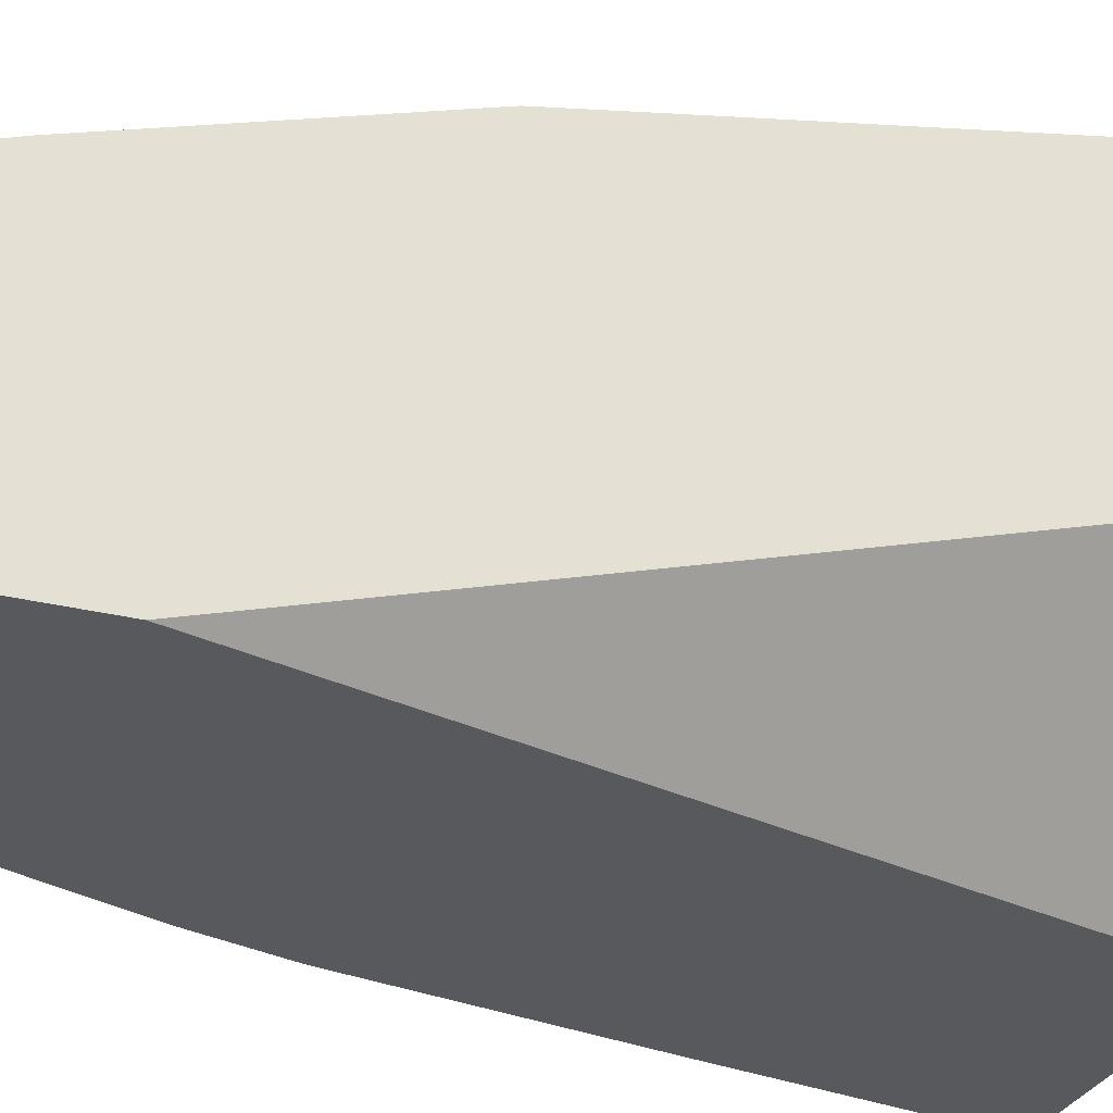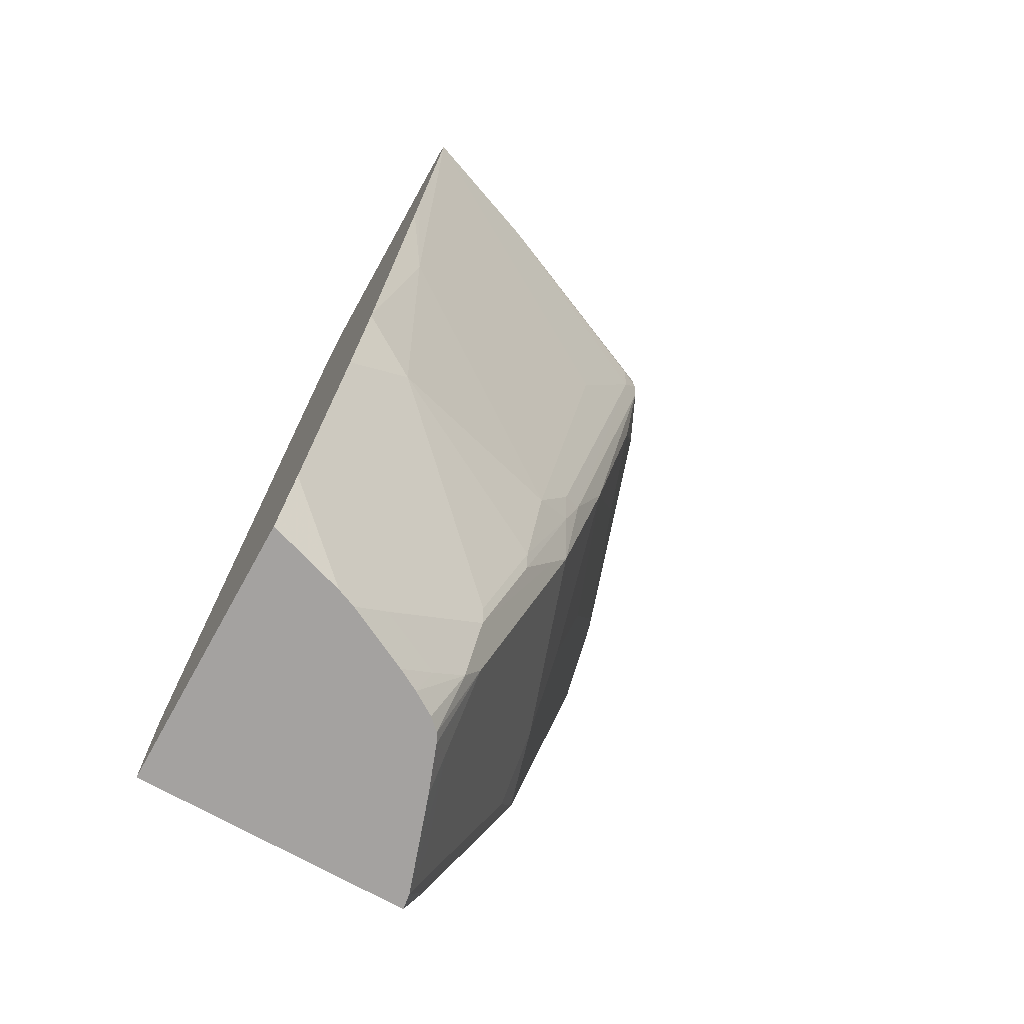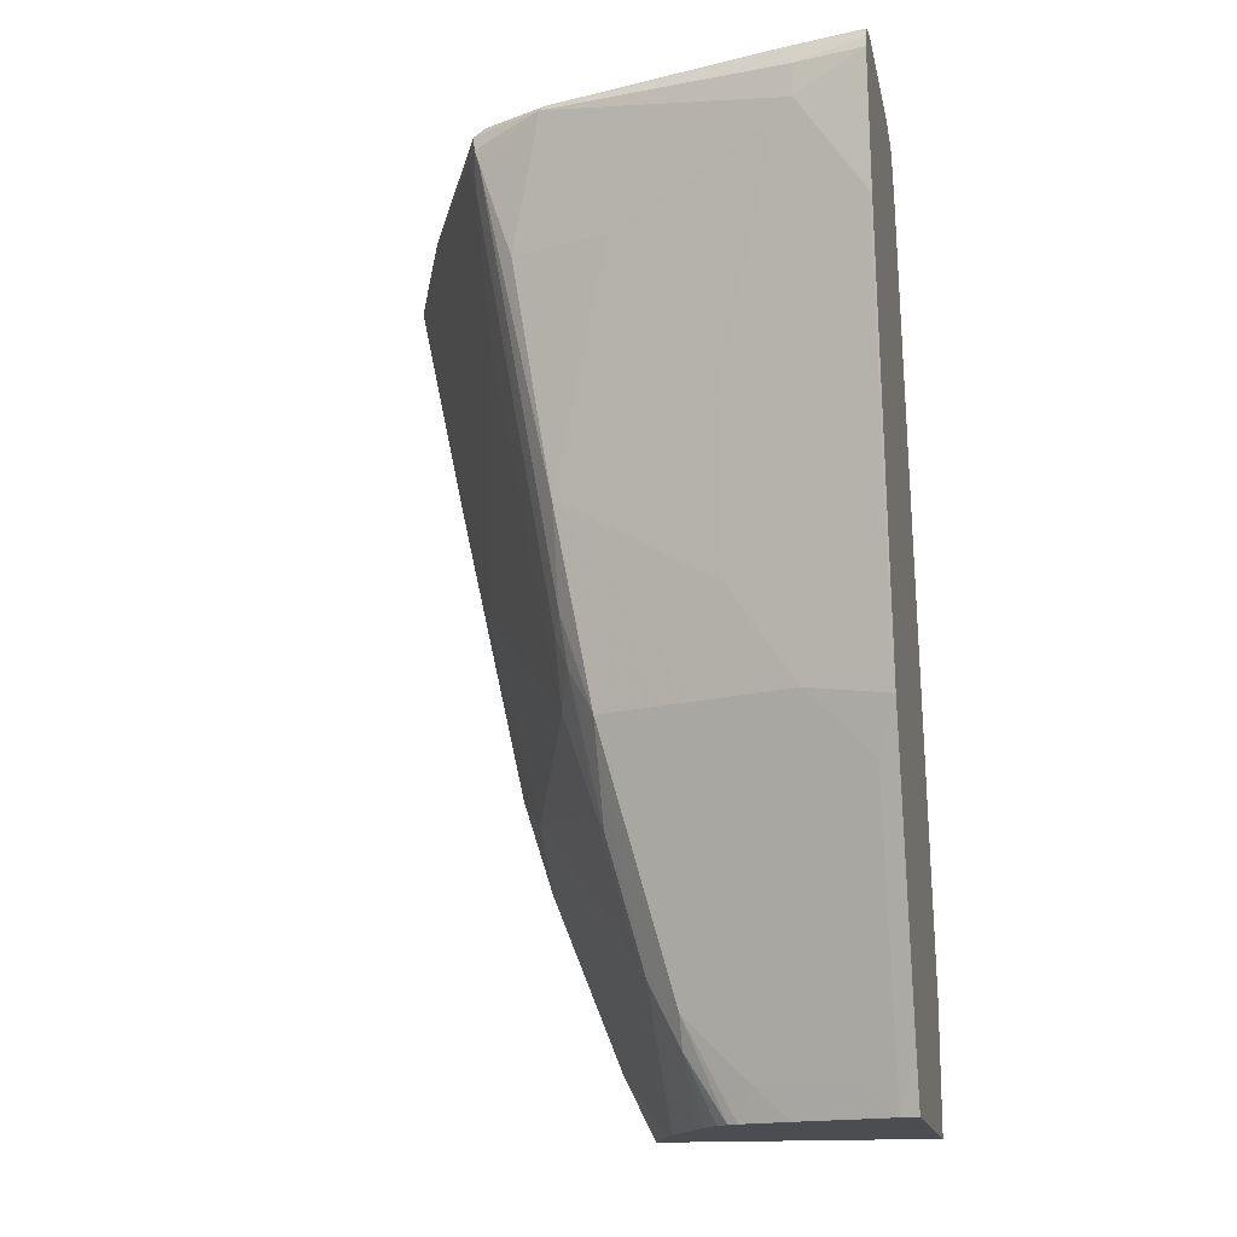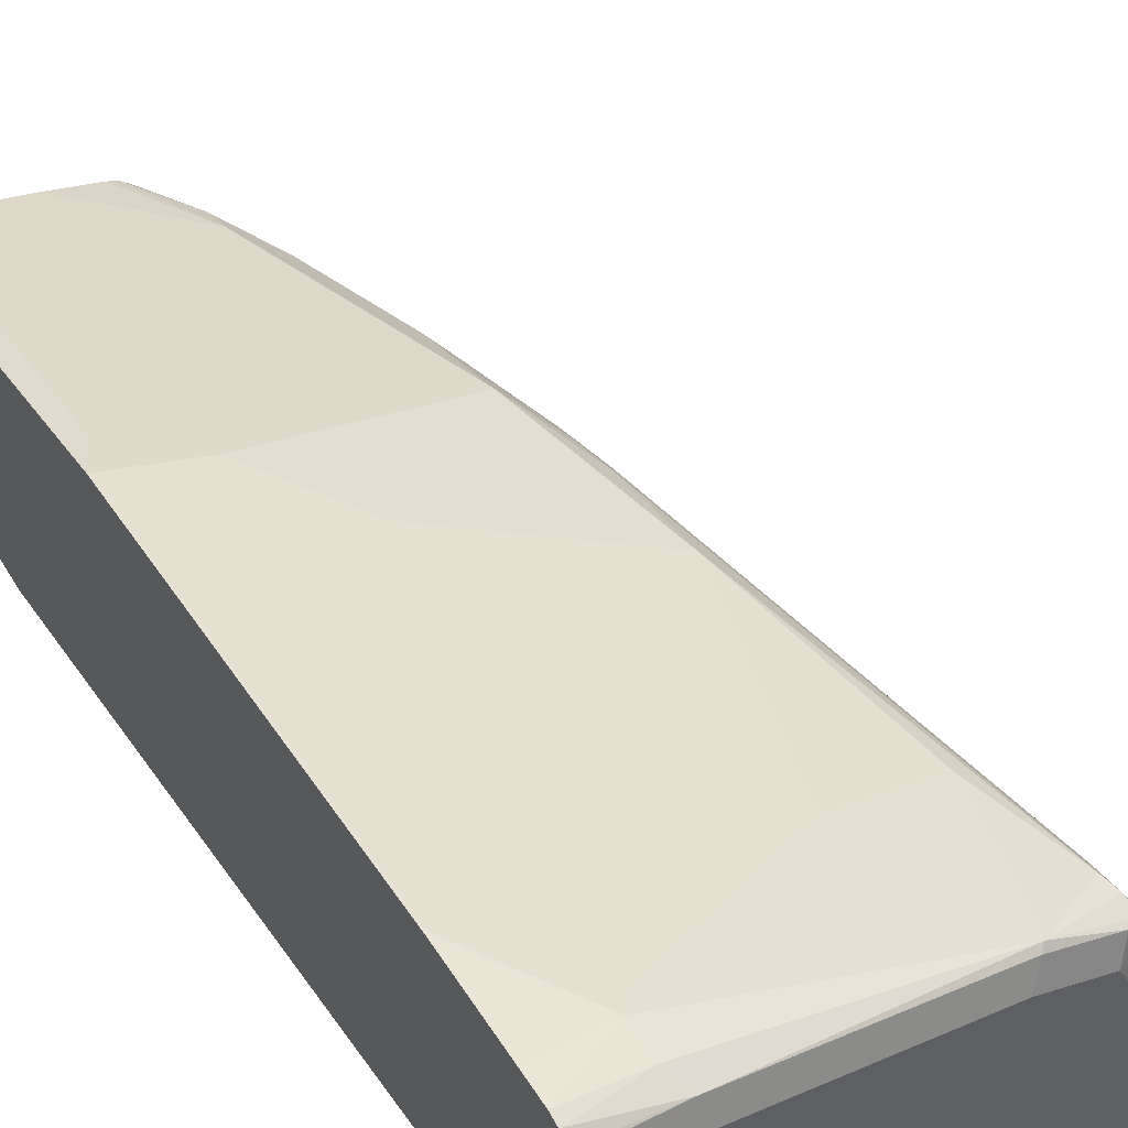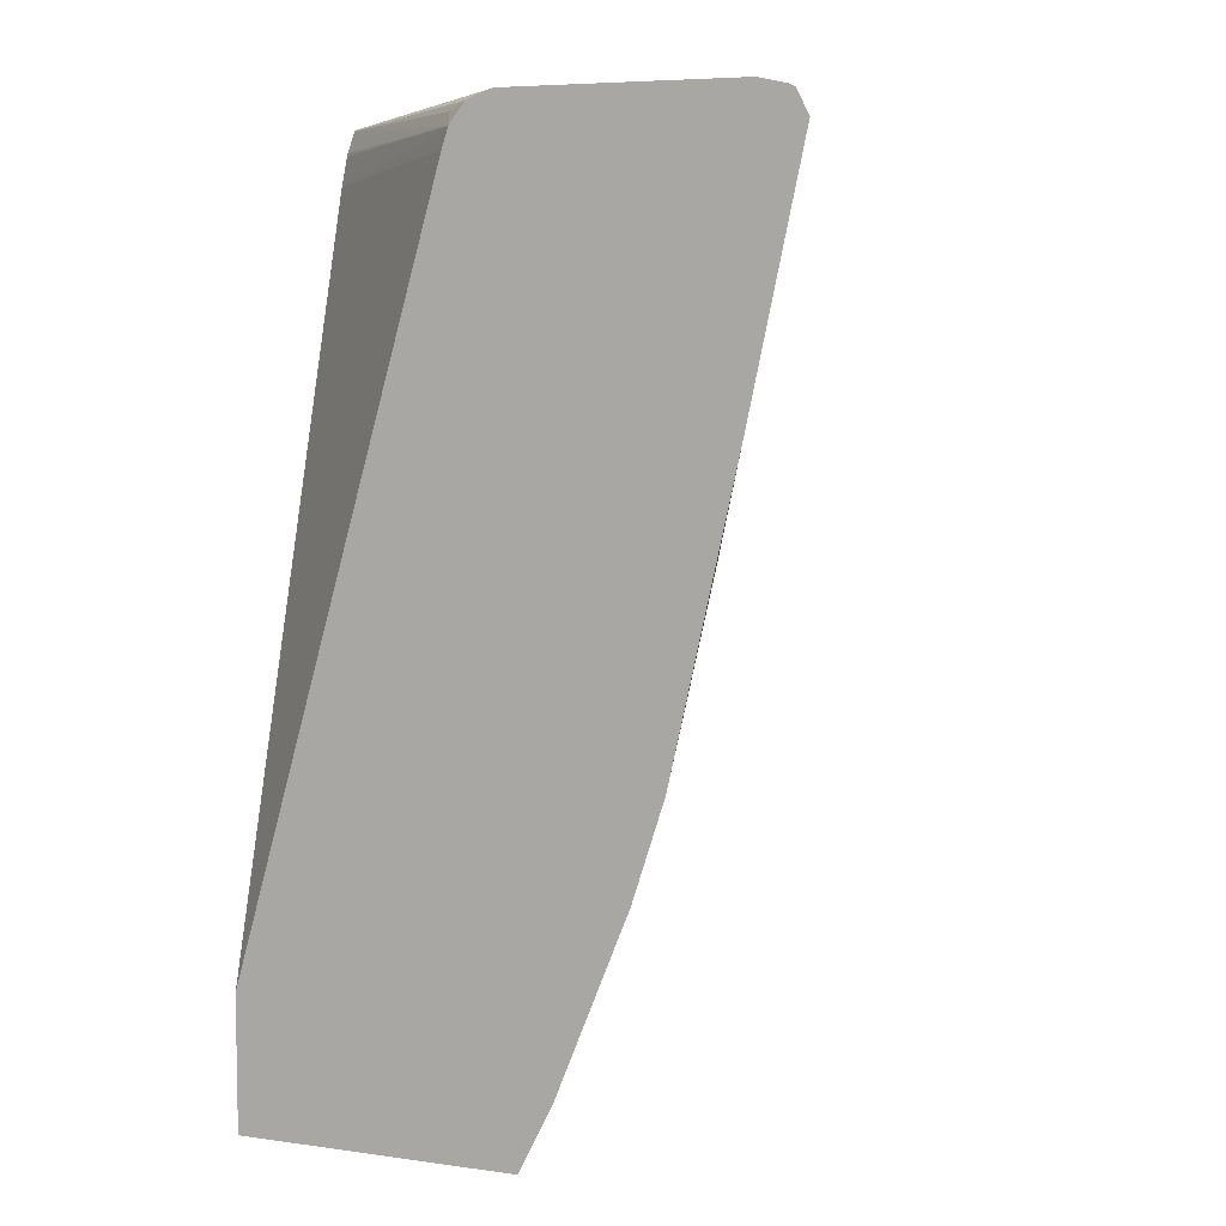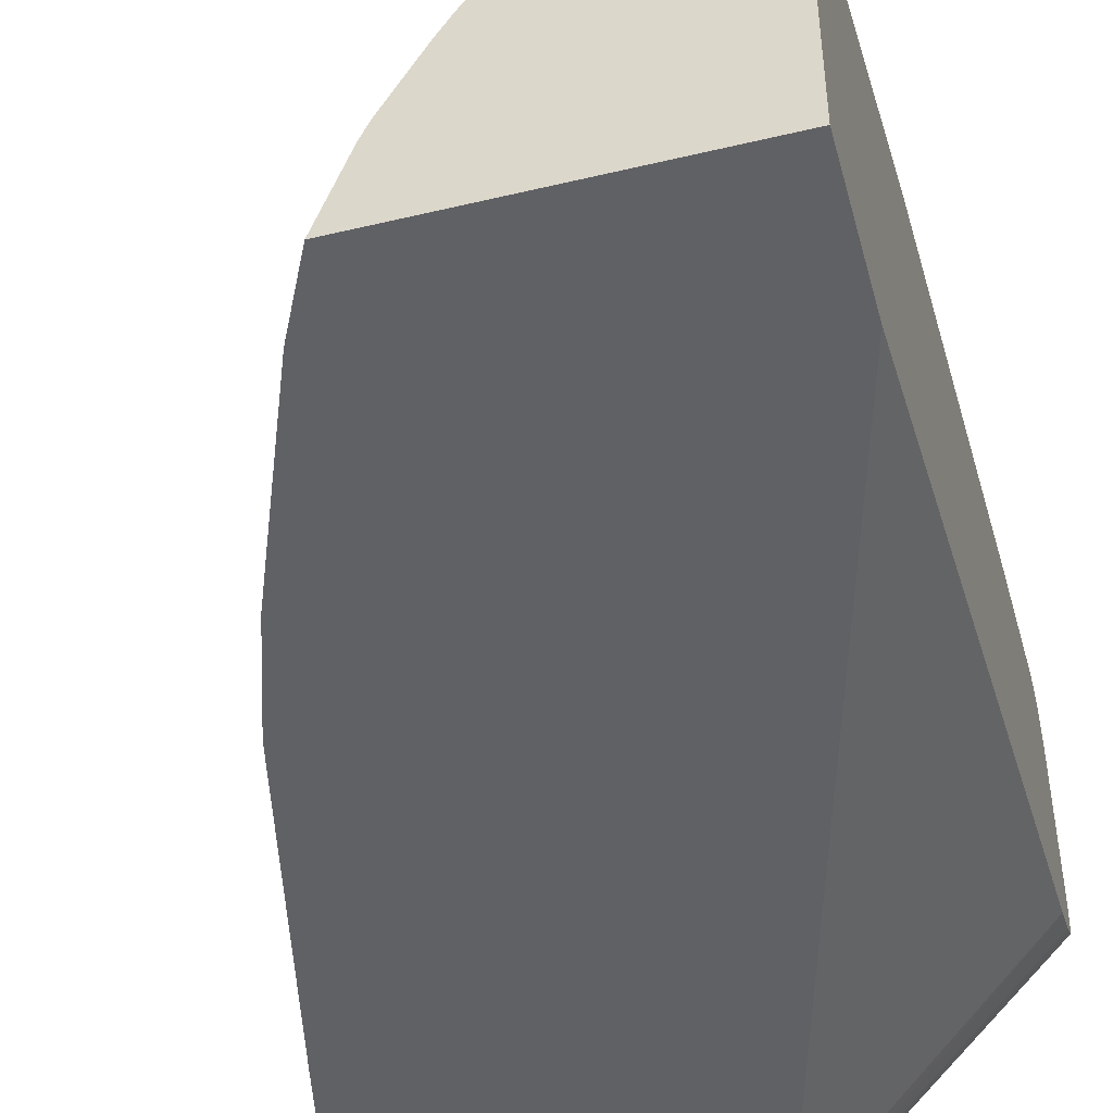
<metadata>
{"format":"obj","ext":"obj","renderer":"f3d","projection":"perspective","resolution":1024,"background":"white","views":[{"elev":-29.9,"azim":69.9,"up":"+Z"},{"elev":-72.7,"azim":-119.1,"up":"+Y"},{"elev":-15.8,"azim":11.2,"up":"+Y"},{"elev":55.7,"azim":149.1,"up":"+Z"},{"elev":6.6,"azim":-158.0,"up":"+Y"},{"elev":-48.1,"azim":15.0,"up":"+Z"}]}
</metadata>
<code>
v -0.733 0.4653 0.3581
v -0.6468 0.3722 0.5235
v -0.7027 0.4746 0.4374
v -0.7213 0.4746 0.3816
v -0.7262 0.4789 0.3581
v -0.7063 0.339 0.3581
v -0.6841 0.2606 0.3746
v -0.6468 0.4467 0.5607
v -0.6096 0.1676 0.5049
v -0.6096 0.2048 0.5235
v -0.6515 0.4653 0.5584
v -0.6468 0.4746 0.5677
v -0.691 0.4793 0.4467
v -0.7011 0.4777 0.4281
v -0.7233 0.4804 0.3581
v -0.7024 0.3203 0.3581
v -0.6651 0.1528 0.3581
v -0.6646 0.1506 0.3581
v -0.6468 0.1303 0.3932
v -0.6282 0.149 0.4491
v -0.6422 0.456 0.5724
v -0.6453 0.4653 0.5708
v -0.605 0.2141 0.5352
v -0.6018 0.1861 0.5274
v -0.591 0.1117 0.5049
v -0.605 0.4746 0.591
v -0.6391 0.4777 0.5708
v -0.6329 0.484 0.5584
v -0.6453 0.4777 0.5584
v -0.6887 0.484 0.4281
v -0.7073 0.484 0.3723
v -0.7073 0.484 0.3581
v -0.6468 0.09522 0.3581
v -0.6468 0.1117 0.3746
v -0.5724 0.03723 0.4863
v -0.6236 0.4002 0.5724
v -0.605 0.2699 0.5538
v -0.5863 0.1582 0.5352
v -0.5863 0.1396 0.5259
v -0.5863 0.1024 0.5072
v -0.5771 0.4467 0.5957
v -0.5305 0.4374 0.6096
v -0.4747 0.4374 0.6282
v -0.4654 0.4467 0.6329
v -0.4654 0.4653 0.6329
v -0.4716 0.4777 0.6267
v -0.6018 0.4777 0.5894
v -0.6143 0.4095 0.577
v -0.5677 0.4002 0.591
v -0.5956 0.484 0.577
v -0.5771 0.484 0.3581
v -0.6054 -0.008466 0.3581
v -0.5724 -0.04591 0.4032
v -0.5681 -0.04591 0.414
v -0.5677 0.02795 0.4886
v -0.5305 0.1582 0.5538
v -0.4747 0.1582 0.5724
v -0.5119 0.2141 0.5724
v -0.5119 0.3071 0.591
v -0.5677 0.1396 0.5352
v -0.5677 0.04657 0.4979
v -0.5491 0.009325 0.4979
v -0.4654 0.3536 0.6143
v -0.4281 0.3909 0.6329
v -0.4272 0.4477 0.6405
v -0.4272 0.4653 0.6427
v -0.4272 0.3918 0.6332
v -0.4272 0.4715 0.6411
v -0.4272 0.4771 0.6372
v -0.4272 0.4789 0.6356
v -0.4654 0.484 0.6143
v -0.4272 0.484 0.5212
v -0.4272 0.4795 0.5013
v -0.572 0.4827 0.3581
v -0.5867 -0.04591 0.3581
v -0.605 -0.009296 0.3583
v -0.5495 -0.04591 0.4513
v -0.5677 -0.02792 0.4328
v -0.5677 0.009325 0.47
v -0.5491 -0.009296 0.4886
v -0.5305 -0.009296 0.4979
v -0.4272 0.1499 0.5847
v -0.4374 0.1955 0.591
v -0.4747 0.2513 0.591
v -0.5026 0.2233 0.577
v -0.4374 0.121 0.5724
v -0.4654 0.2606 0.5957
v -0.527 -0.04591 0.4848
v -0.5212 -0.04591 0.4877
v -0.4374 0.2885 0.6096
v -0.4281 0.2048 0.5957
v -0.4272 0.2987 0.6146
v -0.4272 0.48 0.6329
v -0.4272 0.484 0.6152
v -0.4272 0.4792 0.5007
v -0.5617 0.4785 0.3581
v -0.4272 -0.04591 0.3581
v -0.5423 -0.04591 0.4641
v -0.5491 -0.02792 0.47
v -0.5336 -0.04591 0.4778
v -0.5119 -0.02792 0.4979
v -0.4272 0.2057 0.596
v -0.4374 0.009325 0.5352
v -0.4272 -0.01765 0.5289
v -0.4939 -0.04591 0.4978
v -0.4272 0.4788 0.5
v -0.5491 0.4746 0.3676
v -0.553 0.467 0.3581
v -0.4272 -0.04591 0.5183
v -0.4272 0.03002 0.3581
v -0.4927 -0.04591 0.4982
v -0.4368 -0.04591 0.5169
v -0.4561 -0.02792 0.5165
v -0.4272 0.4663 0.4917
v -0.4272 0.4653 0.4912
v -0.4272 0.4644 0.4907
v -0.4272 0.4477 0.4845
v -0.5524 0.4653 0.3581
v -0.5492 0.4559 0.3581
f 57 83 84
f 57 82 83
f 56 81 57
f 56 60 81
f 55 62 61
f 54 79 55
f 55 99 80
f 54 78 79
f 55 79 99
f 57 84 59
f 55 80 62
f 57 59 85
f 63 87 90
f 57 81 101
f 57 101 86
f 57 86 82
f 58 85 59
f 59 84 87
f 59 87 63
f 62 80 88
f 62 88 89
f 62 89 81
f 64 90 91
f 54 99 78
f 64 91 92
f 57 85 58
f 54 77 99
f 44 64 67
f 53 77 54
f 64 92 67
f 43 64 44
f 44 65 66
f 44 66 45
f 44 67 65
f 45 66 68
f 45 68 46
f 46 69 70
f 46 70 71
f 46 71 50
f 46 50 47
f 46 68 69
f 53 76 75
f 51 72 73
f 52 75 76
f 52 76 53
f 53 75 97
f 53 97 109
f 53 109 112
f 53 112 111
f 53 111 105
f 53 105 89
f 53 89 88
f 53 88 100
f 53 100 98
f 53 98 77
f 51 73 74
f 65 67 92
f 106 114 108
f 65 102 82
f 82 86 103
f 82 103 104
f 83 91 87
f 83 87 84
f 86 101 103
f 87 91 90
f 89 105 101
f 91 102 92
f 95 106 96
f 96 106 107
f 96 107 108
f 101 105 111
f 82 91 83
f 101 111 112
f 101 113 103
f 103 113 112
f 103 112 104
f 104 112 109
f 43 90 64
f 106 108 107
f 108 114 115
f 108 115 116
f 108 116 117
f 108 117 118
f 110 119 117
f 117 119 118
f 101 112 113
f 65 92 102
f 82 102 91
f 80 100 88
f 65 82 104
f 65 104 109
f 65 109 97
f 65 97 110
f 65 110 117
f 65 117 116
f 65 116 115
f 65 115 114
f 65 114 106
f 65 106 95
f 65 95 73
f 65 73 72
f 81 89 101
f 65 72 94
f 65 93 70
f 65 70 69
f 65 69 68
f 65 68 66
f 70 93 71
f 71 93 94
f 73 95 96
f 73 96 74
f 77 98 99
f 78 99 79
f 80 99 98
f 80 98 100
f 65 94 93
f 43 63 90
f 26 36 48
f 43 49 59
f 3 14 5
f 3 5 4
f 5 14 13
f 5 13 15
f 6 16 7
f 7 17 18
f 7 18 19
f 7 19 20
f 7 20 9
f 7 16 17
f 43 59 63
f 8 22 11
f 8 10 23
f 8 23 21
f 9 24 10
f 9 20 25
f 9 25 24
f 10 24 23
f 11 22 12
f 12 26 27
f 12 27 28
f 12 28 29
f 12 29 13
f 12 22 26
f 13 29 28
f 3 13 14
f 3 12 13
f 3 11 12
f 3 8 11
f 1 2 3
f 1 3 4
f 1 4 5
f 1 5 15
f 1 15 32
f 1 32 51
f 1 51 74
f 1 74 96
f 1 96 108
f 1 108 118
f 1 118 119
f 1 119 110
f 13 28 30
f 1 110 97
f 1 75 52
f 1 52 33
f 1 33 18
f 1 18 17
f 1 17 16
f 1 16 6
f 1 6 7
f 1 7 2
f 2 8 3
f 2 7 9
f 2 9 10
f 2 10 8
f 1 97 75
f 13 30 15
f 8 21 22
f 15 31 32
f 28 51 32
f 28 32 31
f 28 31 30
f 33 52 53
f 33 53 54
f 33 54 35
f 33 35 34
f 35 54 55
f 35 55 40
f 36 49 48
f 36 37 49
f 37 38 56
f 37 56 57
f 37 57 58
f 15 30 31
f 37 59 49
f 38 60 56
f 38 39 55
f 38 55 61
f 38 61 62
f 38 62 81
f 38 81 60
f 39 40 55
f 41 49 42
f 42 49 43
f 28 72 51
f 28 94 72
f 37 58 59
f 28 50 71
f 28 71 94
f 18 33 34
f 18 34 19
f 19 34 35
f 19 35 25
f 19 25 20
f 21 26 22
f 21 23 37
f 21 37 36
f 23 24 38
f 23 38 37
f 24 39 38
f 24 25 40
f 21 36 26
f 25 35 40
f 27 50 28
f 24 40 39
f 27 47 50
f 26 49 41
f 26 47 27
f 26 46 47
f 26 48 49
f 26 45 46
f 26 44 45
f 26 43 44
f 26 42 43
f 26 41 42

</code>
